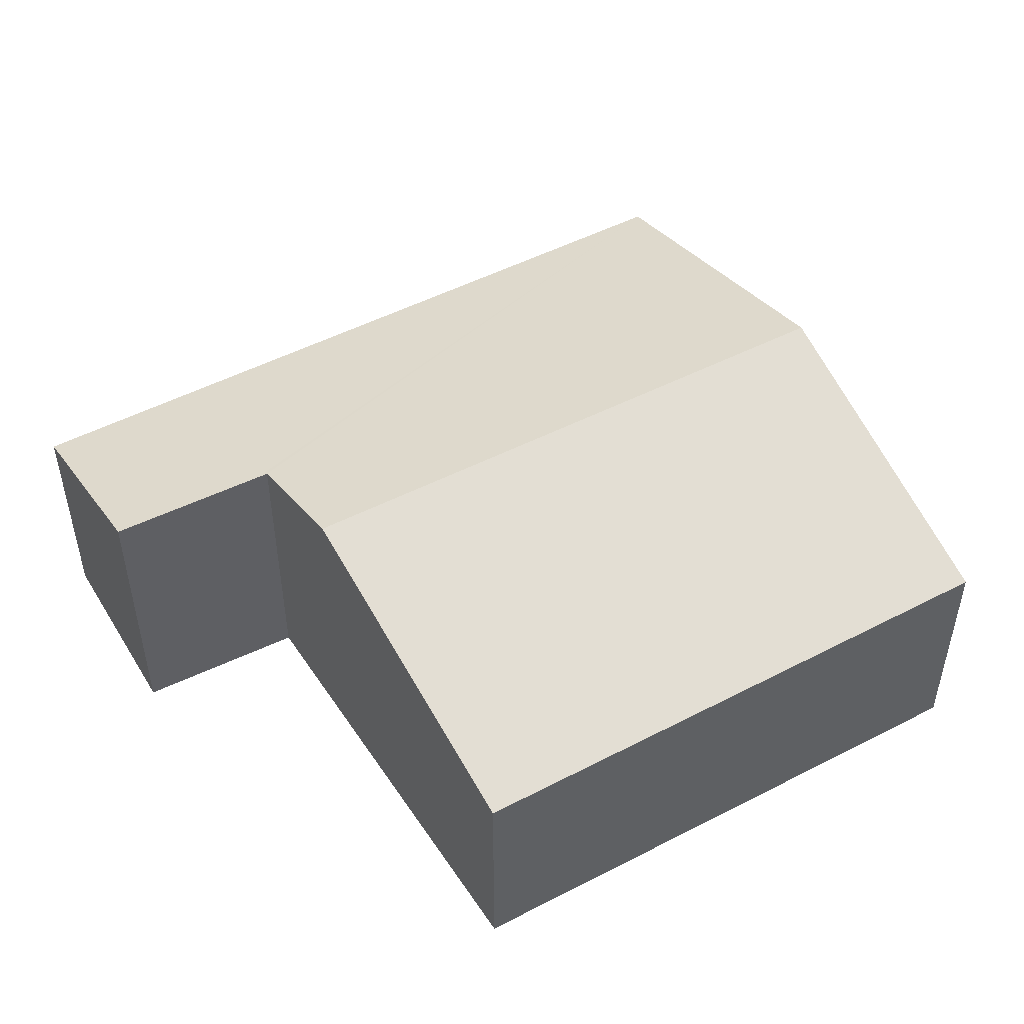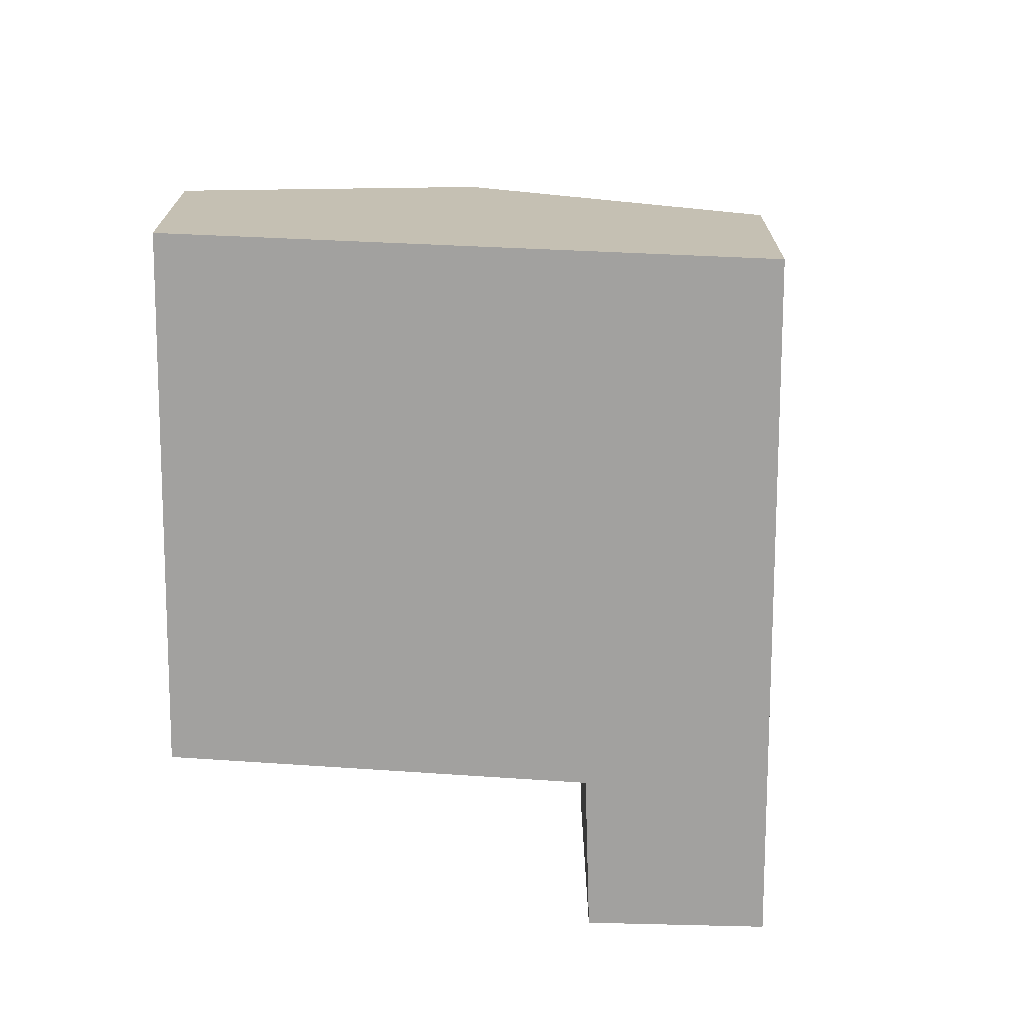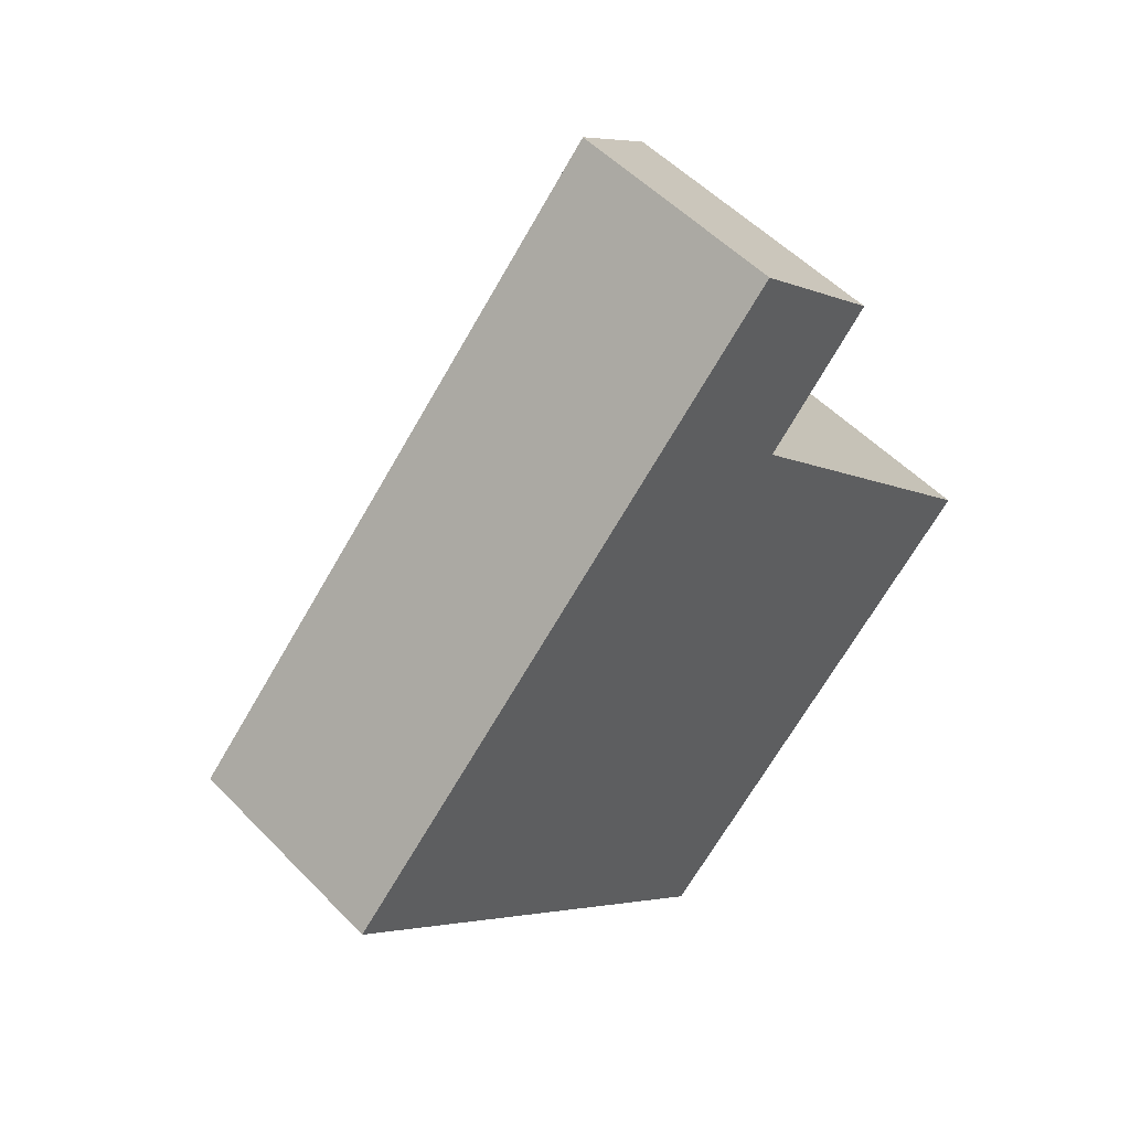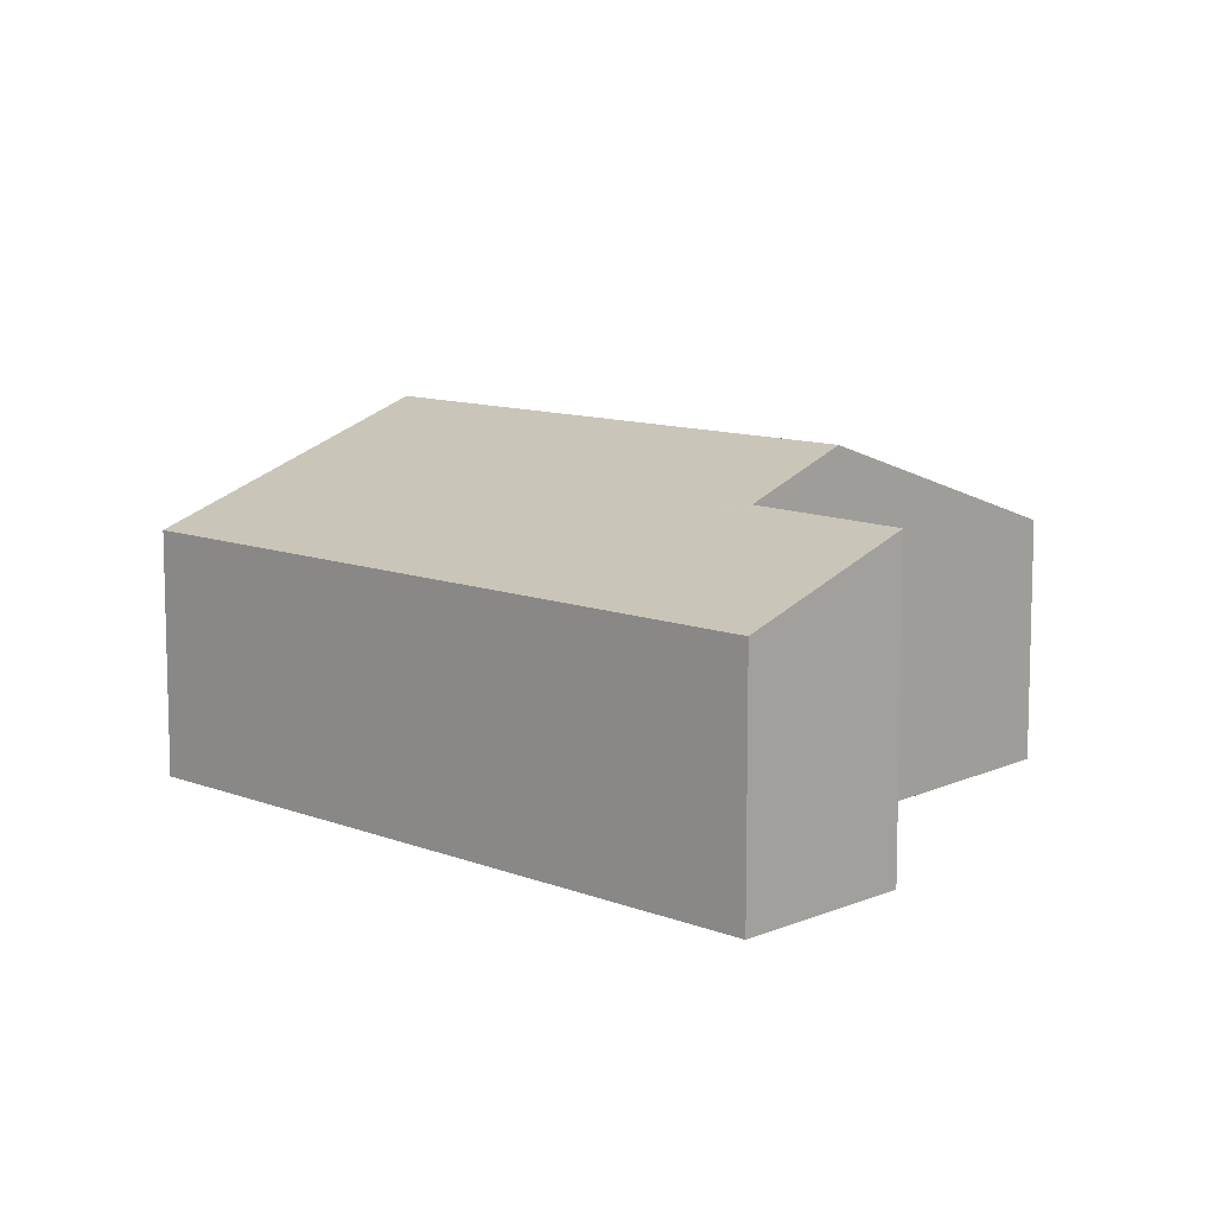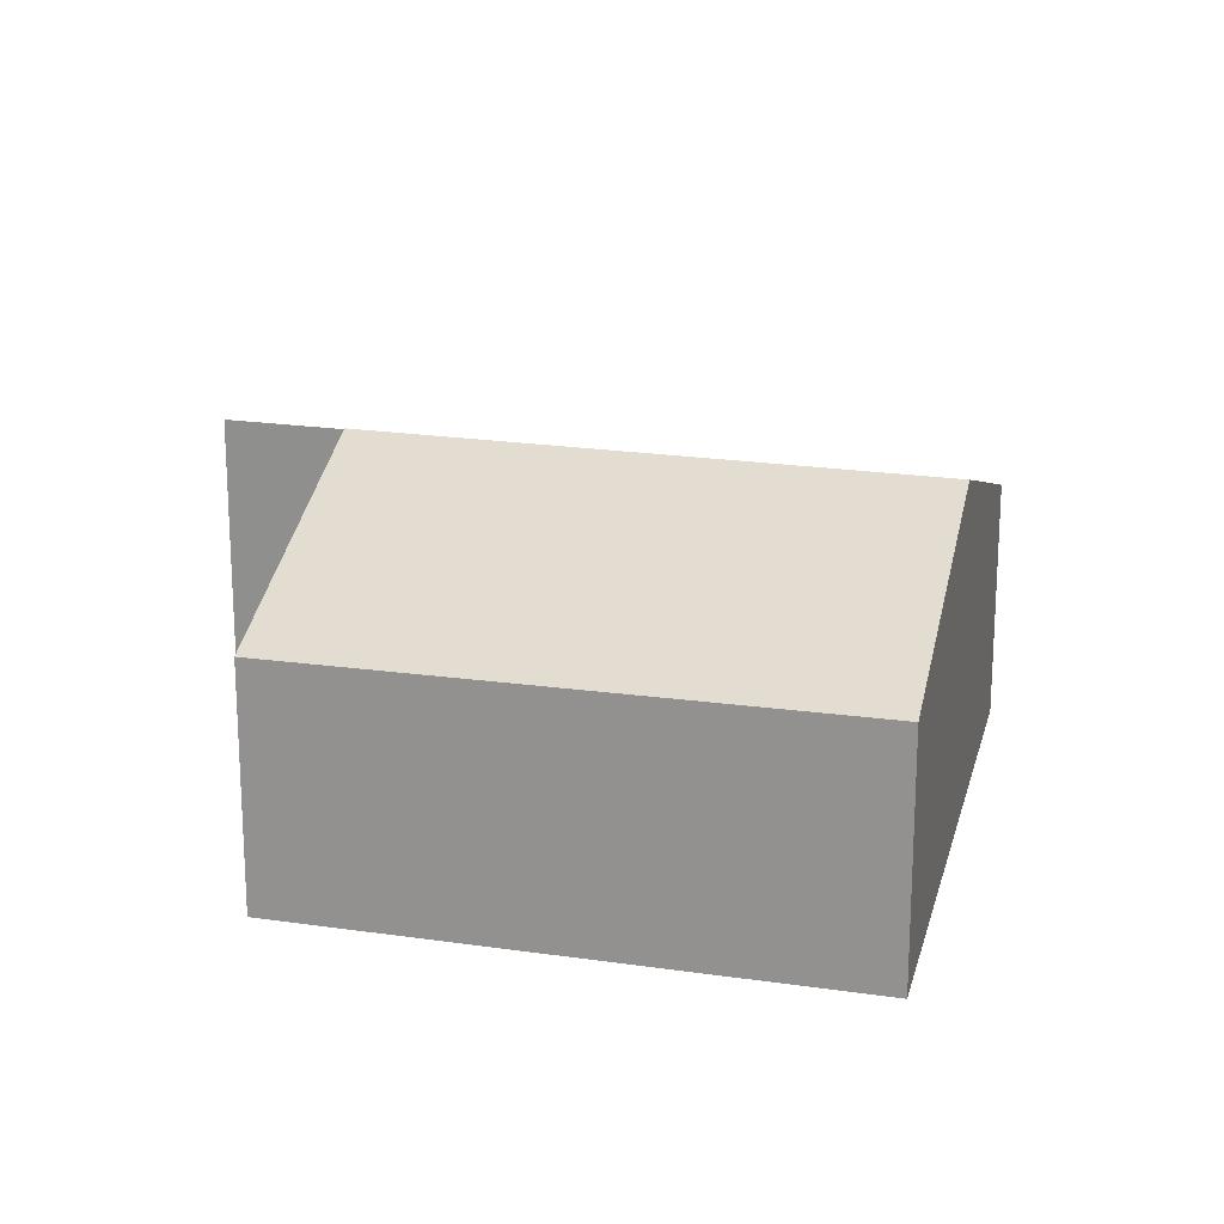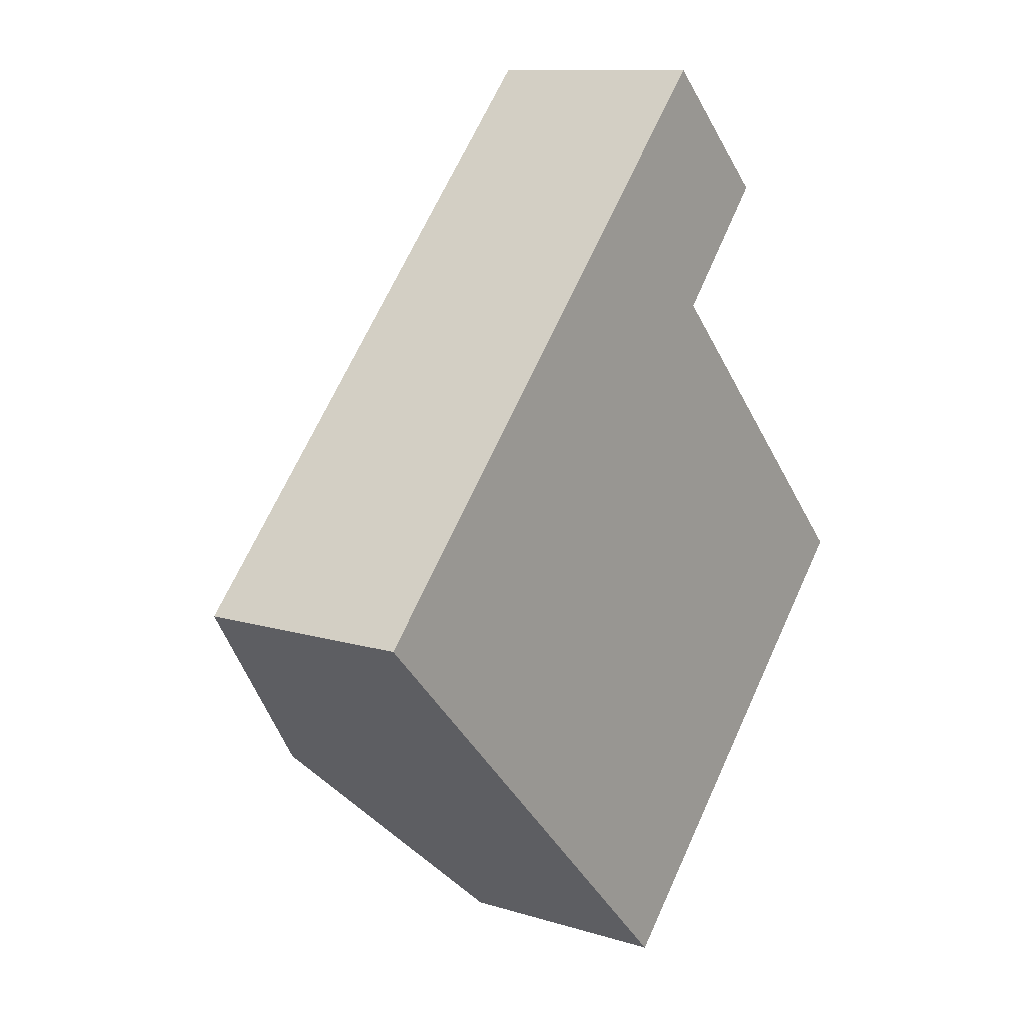
<metadata>
{"format":"obj","ext":"obj","renderer":"f3d","projection":"perspective","resolution":1024,"background":"white","views":[{"elev":52.1,"azim":103.9,"up":"+Y"},{"elev":-72.2,"azim":-137.4,"up":"+Y"},{"elev":52.4,"azim":-42.3,"up":"+Z"},{"elev":10.4,"azim":-2.6,"up":"+Y"},{"elev":20.1,"azim":148.3,"up":"+Y"},{"elev":11.2,"azim":-53.1,"up":"+Z"}]}
</metadata>
<code>
v  1.72 2.611 -1.721
v  6.393 1.82 -0.253
v  3.416 1.839 -3.419
v  4.697 2.611 1.535
v  4.889 2.298 3.185
v  3.052 1.829 3.338
v  3.841 1.829 4.201
v  0 1.829 1.12e-16
v  4.108 2.309 2.282
v  4.051 2.31 2.216
v  4.889 -1.95e-16 3.185
v  3.841 -2.572e-16 4.201
v  4.051 -1.357e-16 2.216
v  6.393 1.549e-17 -0.253
v  4.697 -9.399e-17 1.535
v  4.108 -1.397e-16 2.282
v  3.416 2.094e-16 -3.419
v  3.052 -2.044e-16 3.338
v  0 0 0
v  1.72 1.054e-16 -1.721
g defaultobject
f 1 2 3
f 2 1 4
f 5 6 7
f 6 5 8
f 8 5 9
f 8 9 10
f 8 10 4
f 8 4 1
f 7 11 5
f 11 7 12
f 13 4 10
f 4 13 2
f 2 13 14
f 14 13 15
f 11 9 5
f 9 11 10
f 10 11 13
f 13 11 16
f 2 17 3
f 17 2 14
f 6 12 7
f 12 6 18
f 18 6 8
f 18 8 19
f 17 1 3
f 1 17 20
f 1 20 8
f 8 20 19
f 14 20 17
f 20 14 19
f 19 14 15
f 19 15 13
f 19 13 18
f 18 13 16
f 18 16 11
f 18 11 12

</code>
